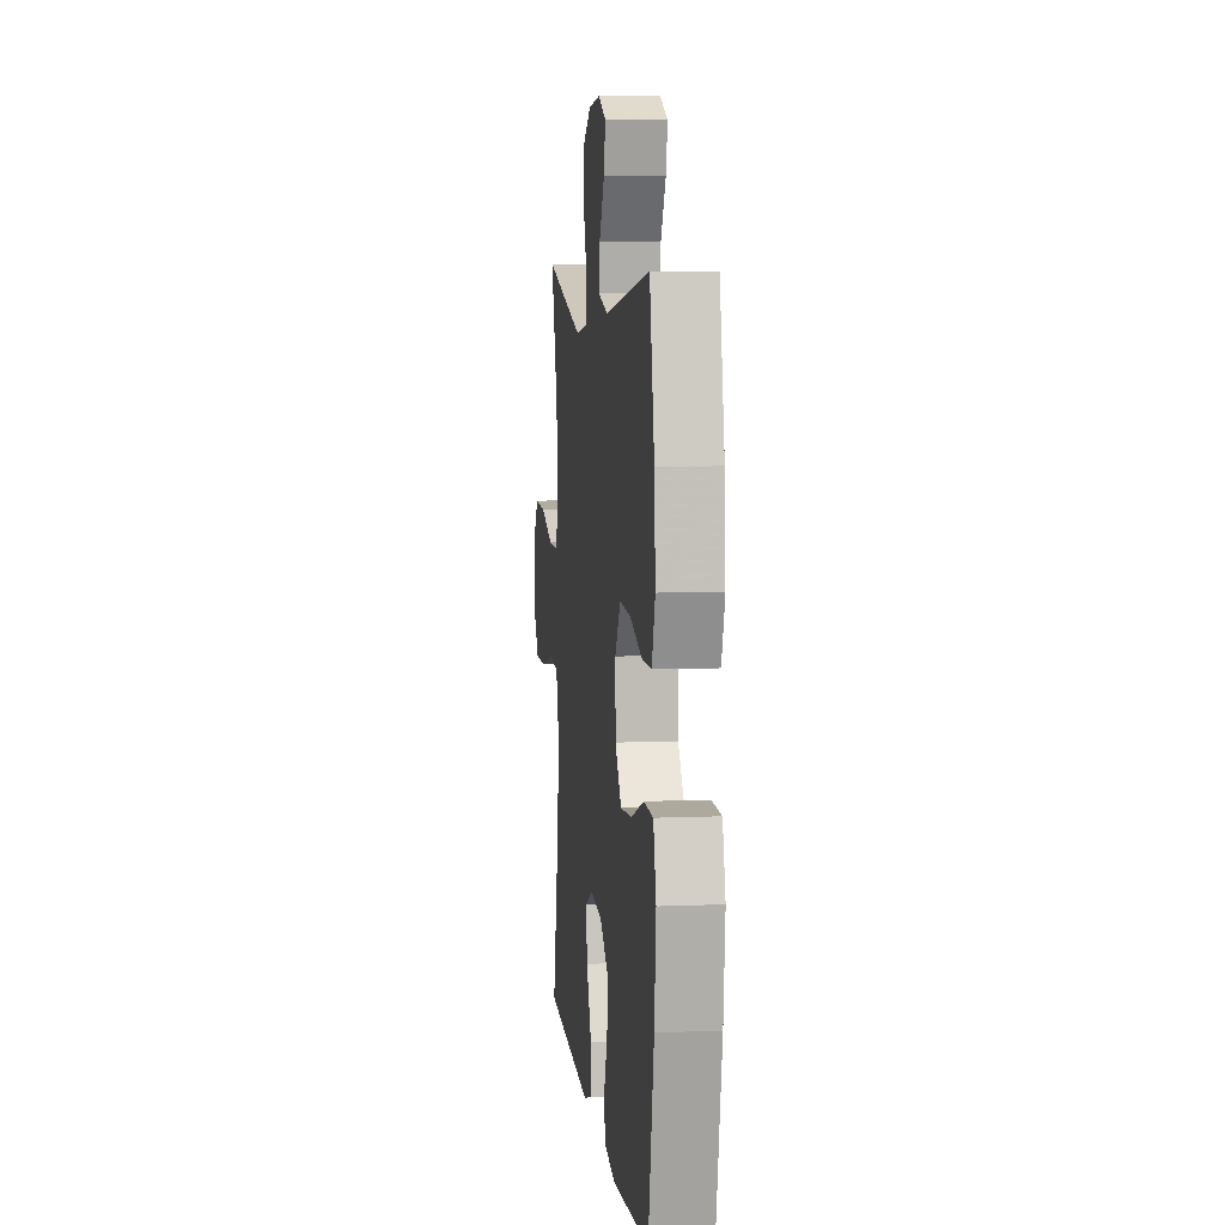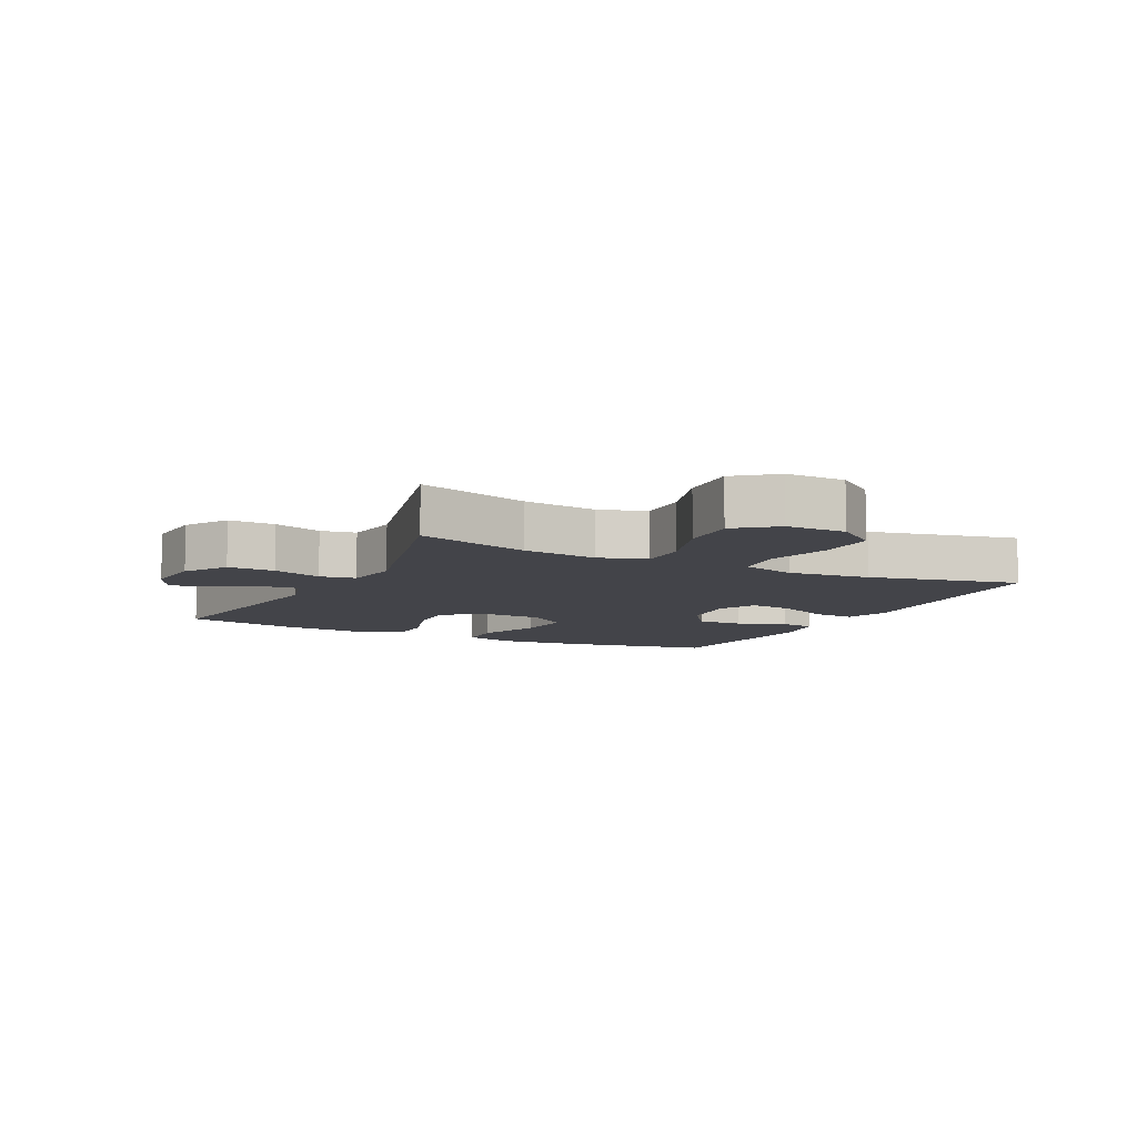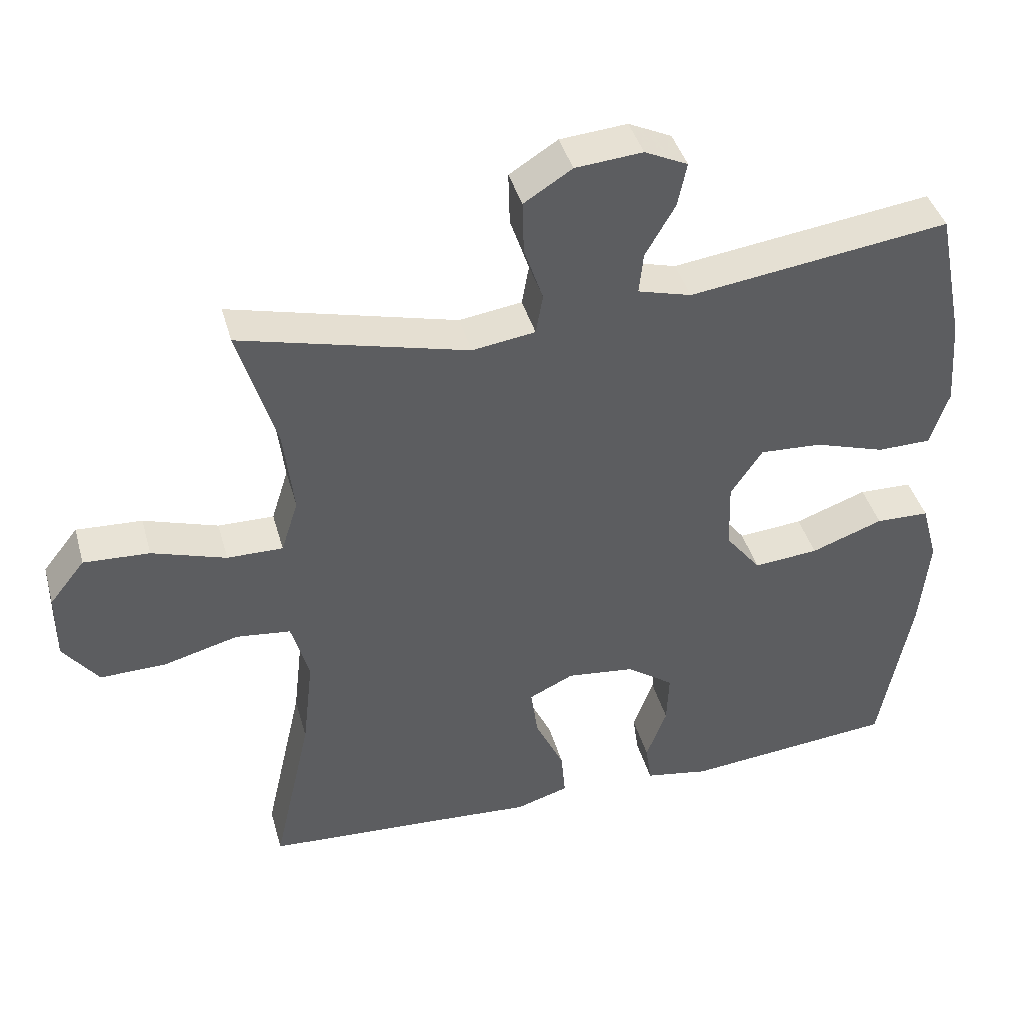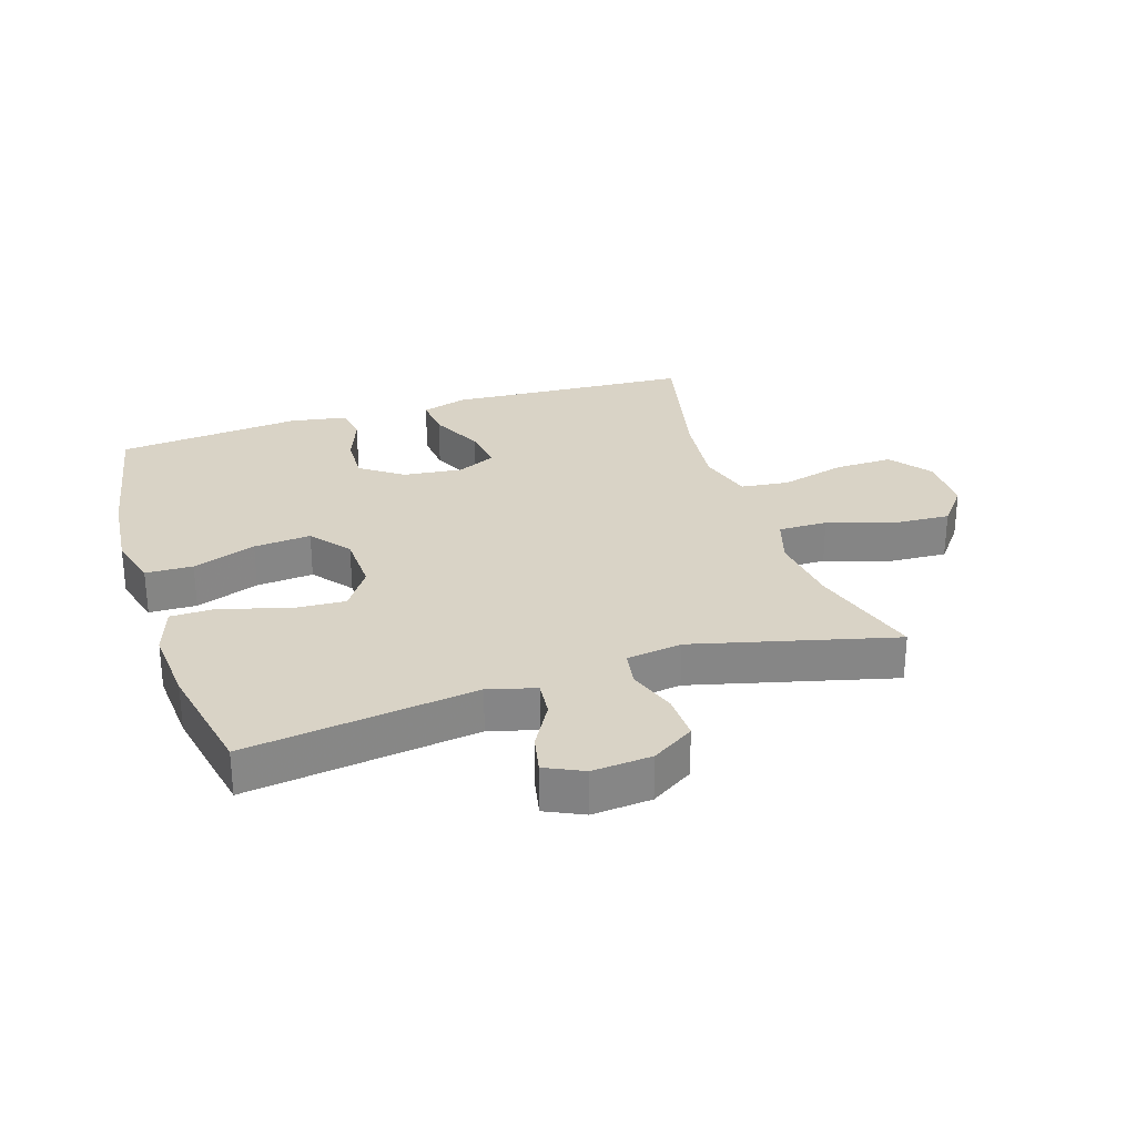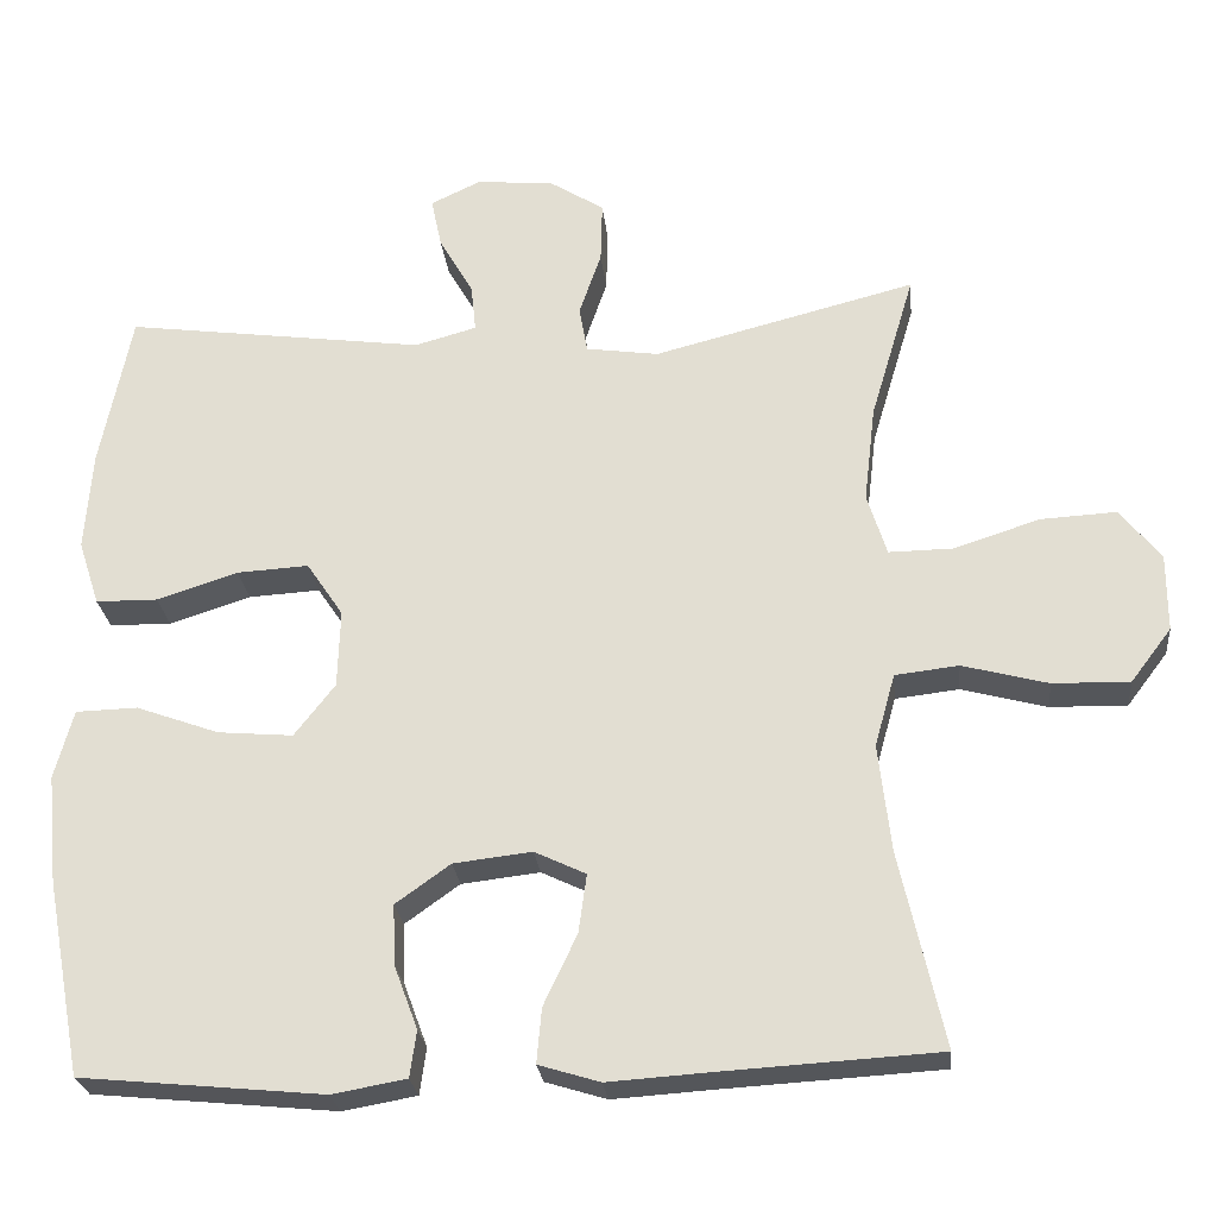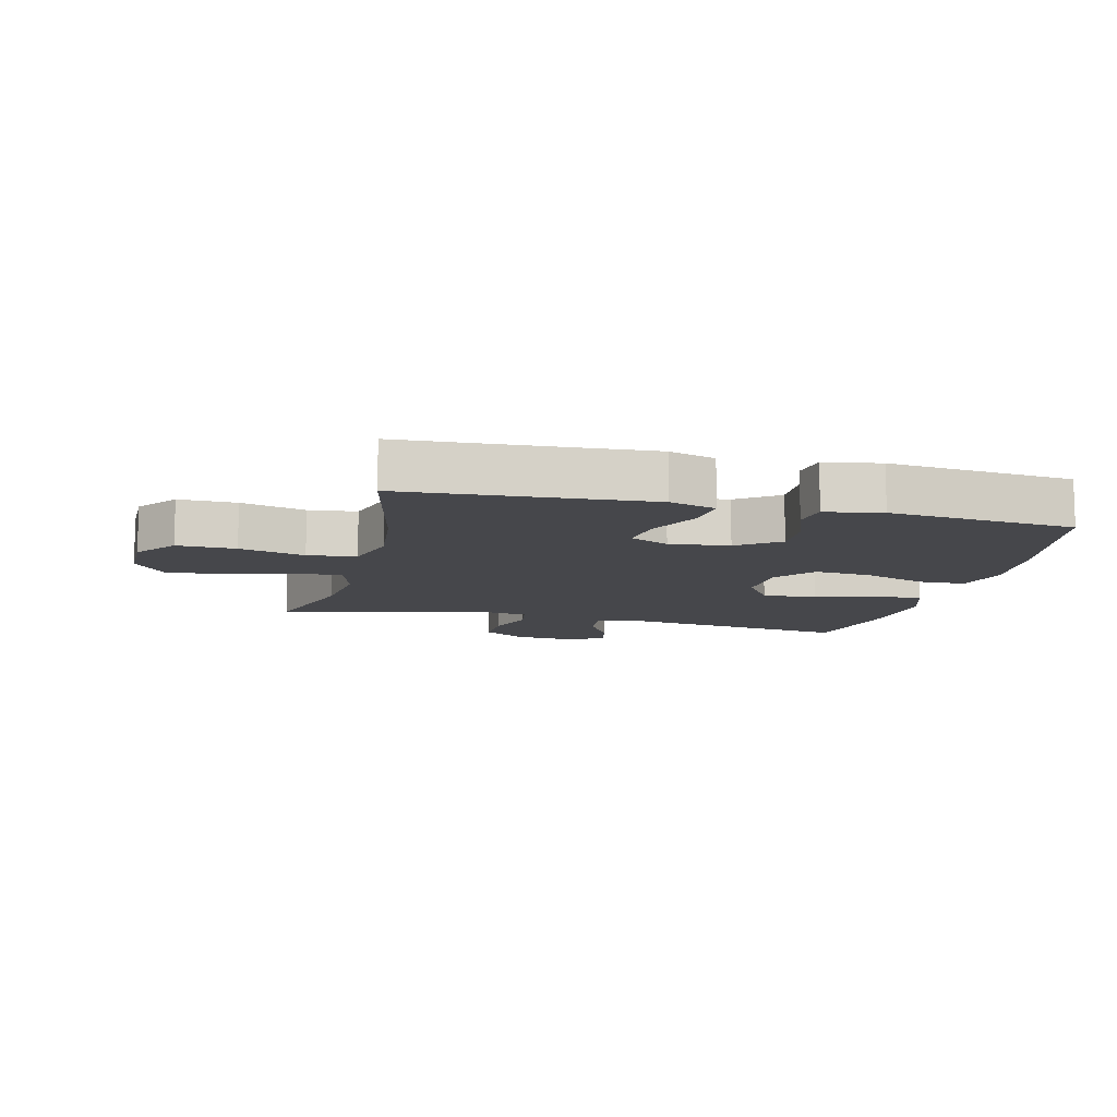
<metadata>
{"format":"obj","ext":"obj","renderer":"f3d","projection":"perspective","resolution":1024,"background":"white","views":[{"elev":7.3,"azim":-96.7,"up":"+Z"},{"elev":-8.5,"azim":63.3,"up":"+Y"},{"elev":41.5,"azim":164.7,"up":"+Z"},{"elev":28.3,"azim":-17.9,"up":"+Y"},{"elev":-25.5,"azim":5.9,"up":"+Z"},{"elev":-10.8,"azim":166.2,"up":"+Y"}]}
</metadata>
<code>
v -0.5 0.07 0.5
v -0.131 0.07 0.45
v -0.055 0.07 0.471
v -0.061 0.07 0.529
v -0.103 0.07 0.602
v -0.116 0.07 0.664
v -0.055 0.07 0.693
v 0.04 0.07 0.685
v 0.108 0.07 0.642
v 0.106 0.07 0.567
v 0.079 0.07 0.488
v 0.089 0.07 0.431
v 0.178 0.07 0.418
v 0.5 0.07 0.5
v 0.446 0.07 0.319
v 0.432 0.07 0.2
v 0.456 0.07 0.124
v 0.535 0.07 0.125
v 0.64 0.07 0.159
v 0.733 0.07 0.164
v 0.783 0.07 0.101
v 0.783 0.07 0.006
v 0.733 0.07 -0.06
v 0.639 0.07 -0.058
v 0.534 0.07 -0.03
v 0.456 0.07 -0.039
v 0.431 0.07 -0.128
v 0.446 0.07 -0.26
v 0.5 0.07 -0.5
v 0.23 0.07 -0.516
v 0.109 0.07 -0.524
v 0.034 0.07 -0.501
v 0.04 0.07 -0.434
v 0.081 0.07 -0.347
v 0.091 0.07 -0.275
v 0.028 0.07 -0.245
v -0.068 0.07 -0.256
v -0.135 0.07 -0.304
v -0.132 0.07 -0.378
v -0.103 0.07 -0.456
v -0.111 0.07 -0.513
v -0.202 0.07 -0.529
v -0.5 0.07 -0.5
v -0.545 0.07 -0.26
v -0.558 0.07 -0.127
v -0.535 0.07 -0.042
v -0.459 0.07 -0.04
v -0.357 0.07 -0.077
v -0.265 0.07 -0.085
v -0.215 0.07 -0.021
v -0.212 0.07 0.075
v -0.257 0.07 0.142
v -0.345 0.07 0.137
v -0.445 0.07 0.105
v -0.521 0.07 0.106
v -0.547 0.07 0.186
v -0.538 0.07 0.31
v -0.5 0 0.5
v -0.131 0 0.45
v -0.055 0 0.471
v -0.061 0 0.529
v -0.103 0 0.602
v -0.116 0 0.664
v -0.055 0 0.693
v 0.04 0 0.685
v 0.108 0 0.642
v 0.106 0 0.567
v 0.079 0 0.488
v 0.089 0 0.431
v 0.178 0 0.418
v 0.5 0 0.5
v 0.446 0 0.319
v 0.432 0 0.2
v 0.456 0 0.124
v 0.535 0 0.125
v 0.64 0 0.159
v 0.733 0 0.164
v 0.783 0 0.101
v 0.783 0 0.006
v 0.733 0 -0.06
v 0.639 0 -0.058
v 0.534 0 -0.03
v 0.456 0 -0.039
v 0.431 0 -0.128
v 0.446 0 -0.26
v 0.5 0 -0.5
v 0.23 0 -0.516
v 0.109 0 -0.524
v 0.034 0 -0.501
v 0.04 0 -0.434
v 0.081 0 -0.347
v 0.091 0 -0.275
v 0.028 0 -0.245
v -0.068 0 -0.256
v -0.135 0 -0.304
v -0.132 0 -0.378
v -0.103 0 -0.456
v -0.111 0 -0.513
v -0.202 0 -0.529
v -0.5 0 -0.5
v -0.545 0 -0.26
v -0.558 0 -0.127
v -0.535 0 -0.042
v -0.459 0 -0.04
v -0.357 0 -0.077
v -0.265 0 -0.085
v -0.215 0 -0.021
v -0.212 0 0.075
v -0.257 0 0.142
v -0.345 0 0.137
v -0.445 0 0.105
v -0.521 0 0.106
v -0.547 0 0.186
v -0.538 0 0.31
f 56 57 1 2
f 53 54 55 56
f 52 53 56 2
f 51 52 2 3
f 50 51 3
f 45 46 47 48
f 45 48 49
f 44 45 49
f 43 44 49
f 42 43 49 50
f 39 40 41 42
f 38 39 42 50
f 31 32 33 34
f 30 31 34 35
f 28 29 30 35
f 27 28 35 36
f 22 23 24 25
f 22 25 26
f 21 22 26
f 18 19 20 21
f 17 18 21 26
f 16 17 26 27
f 13 14 15
f 12 13 15 16
f 8 9 10 11
f 8 11 12
f 7 8 12
f 4 5 6 7
f 3 4 7 12
f 37 38 50 3
f 16 27 36 37
f 3 12 16 37
f 59 58 114 113
f 113 112 111 110
f 59 113 110 109
f 60 59 109 108
f 60 108 107
f 105 104 103 102
f 106 105 102
f 106 102 101
f 106 101 100
f 107 106 100 99
f 99 98 97 96
f 107 99 96 95
f 91 90 89 88
f 92 91 88 87
f 92 87 86 85
f 93 92 85 84
f 82 81 80 79
f 83 82 79
f 83 79 78
f 78 77 76 75
f 83 78 75 74
f 84 83 74 73
f 72 71 70
f 73 72 70 69
f 68 67 66 65
f 69 68 65
f 69 65 64
f 64 63 62 61
f 69 64 61 60
f 60 107 95 94
f 94 93 84 73
f 94 73 69 60
f 1 58 59 2
f 2 59 60 3
f 3 60 61 4
f 4 61 62 5
f 5 62 63 6
f 6 63 64 7
f 7 64 65 8
f 8 65 66 9
f 9 66 67 10
f 10 67 68 11
f 11 68 69 12
f 12 69 70 13
f 13 70 71 14
f 14 71 72 15
f 15 72 73 16
f 16 73 74 17
f 17 74 75 18
f 18 75 76 19
f 19 76 77 20
f 20 77 78 21
f 21 78 79 22
f 22 79 80 23
f 23 80 81 24
f 24 81 82 25
f 25 82 83 26
f 26 83 84 27
f 27 84 85 28
f 28 85 86 29
f 29 86 87 30
f 30 87 88 31
f 31 88 89 32
f 32 89 90 33
f 33 90 91 34
f 34 91 92 35
f 35 92 93 36
f 36 93 94 37
f 37 94 95 38
f 38 95 96 39
f 39 96 97 40
f 40 97 98 41
f 41 98 99 42
f 42 99 100 43
f 43 100 101 44
f 44 101 102 45
f 45 102 103 46
f 46 103 104 47
f 47 104 105 48
f 48 105 106 49
f 49 106 107 50
f 50 107 108 51
f 51 108 109 52
f 52 109 110 53
f 53 110 111 54
f 54 111 112 55
f 55 112 113 56
f 56 113 114 57
f 57 114 58 1

</code>
